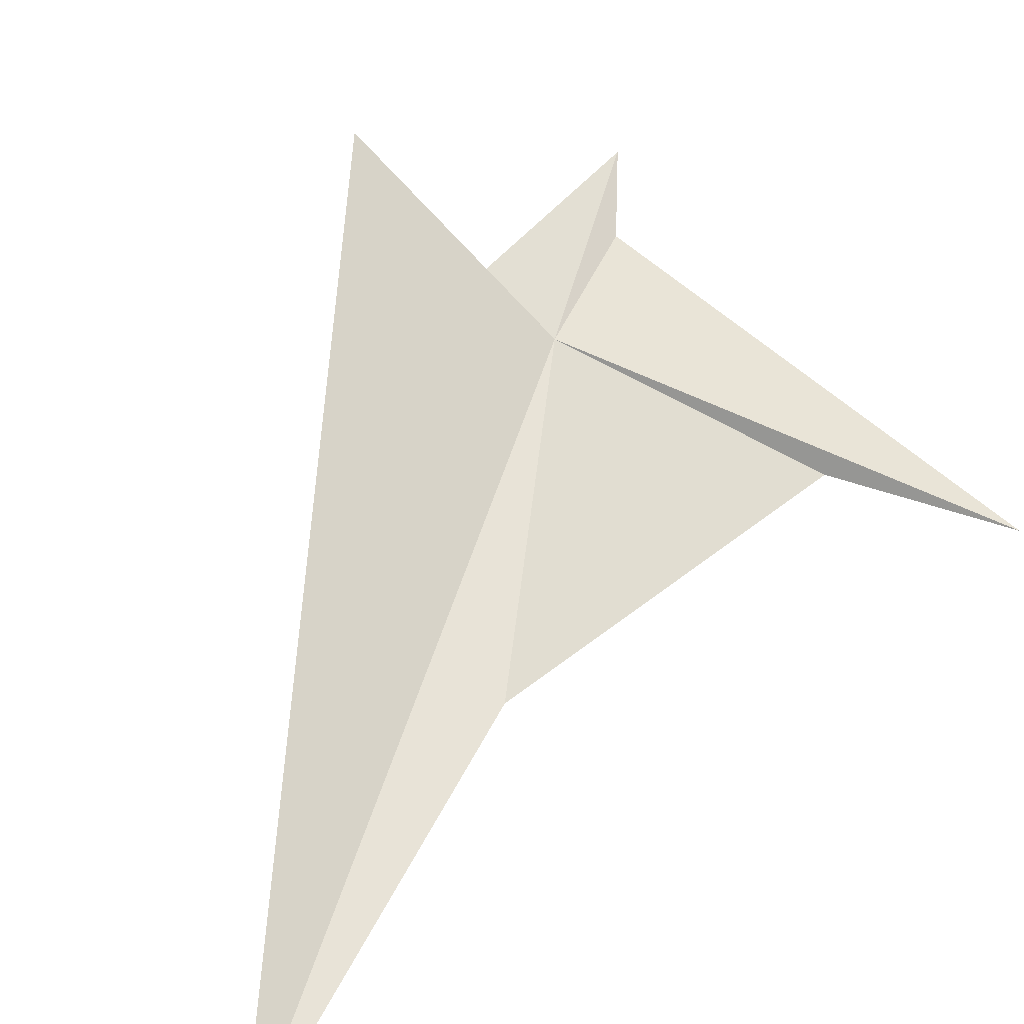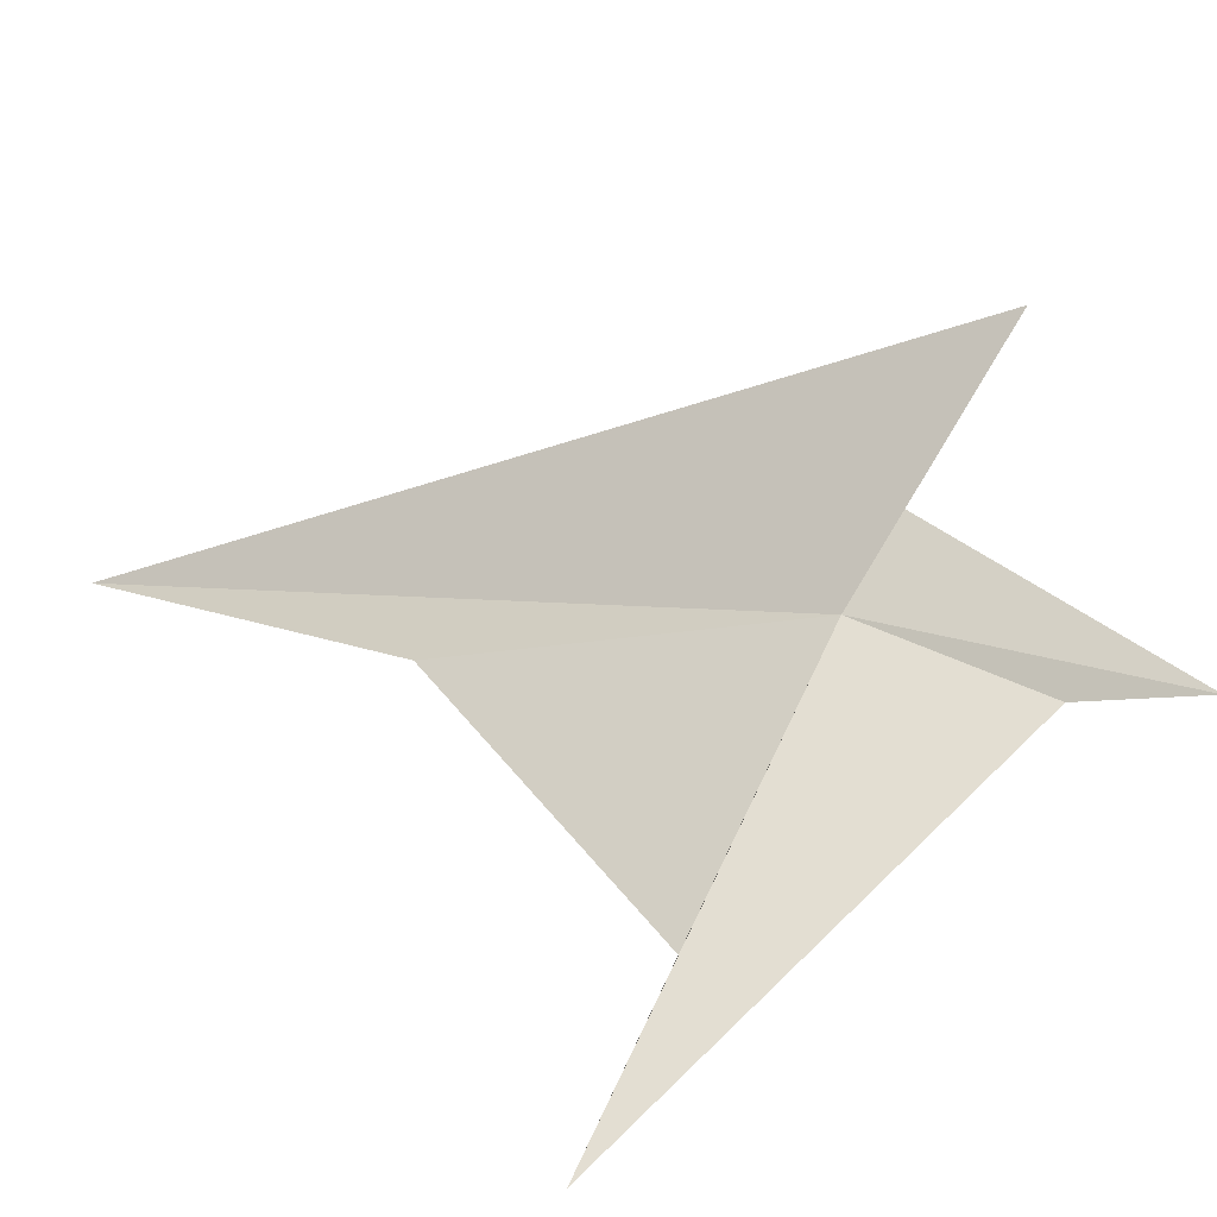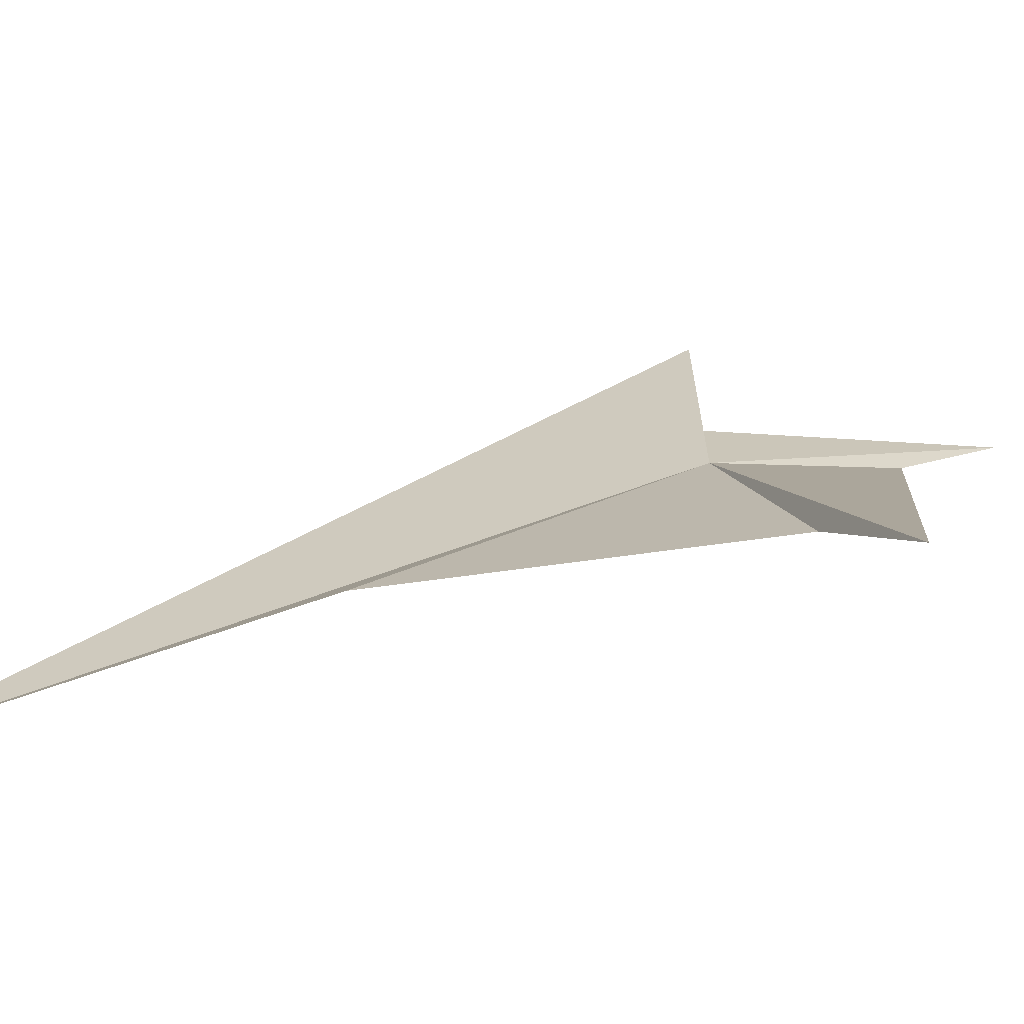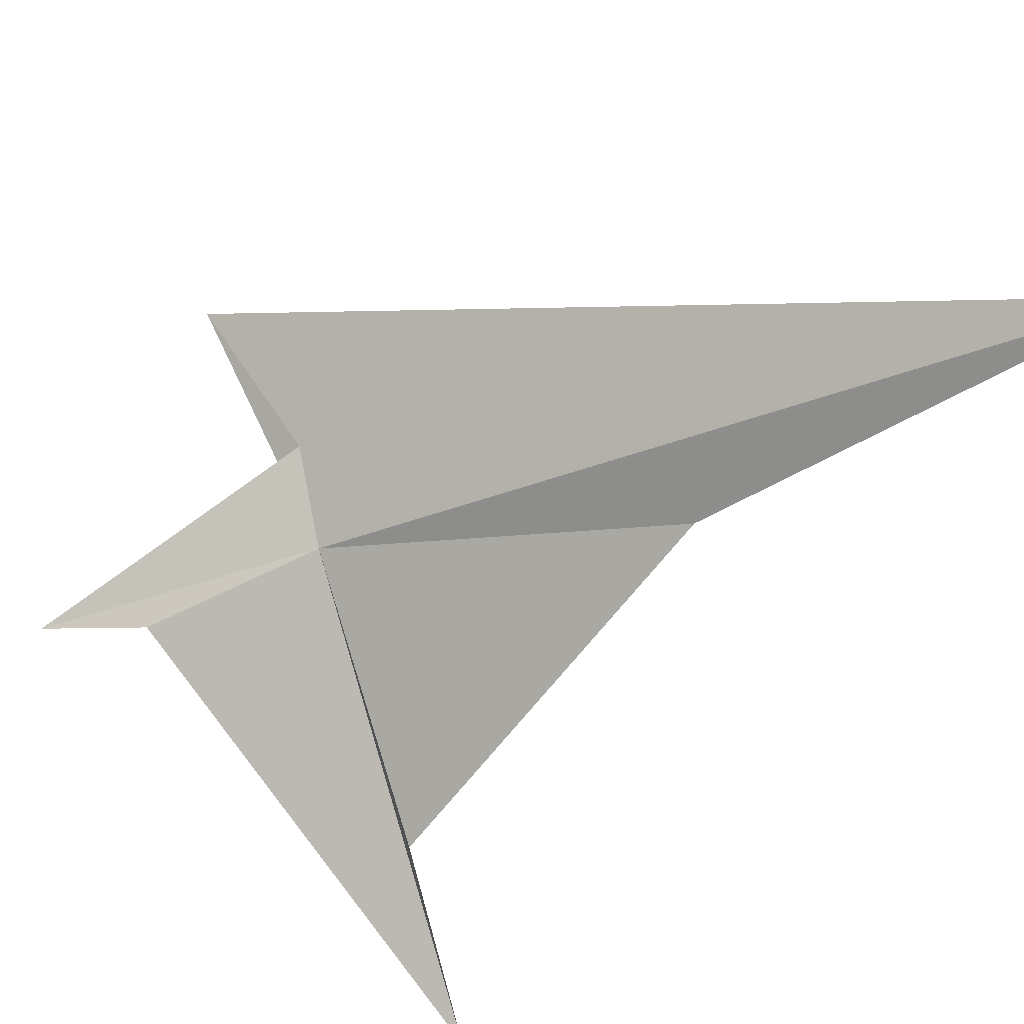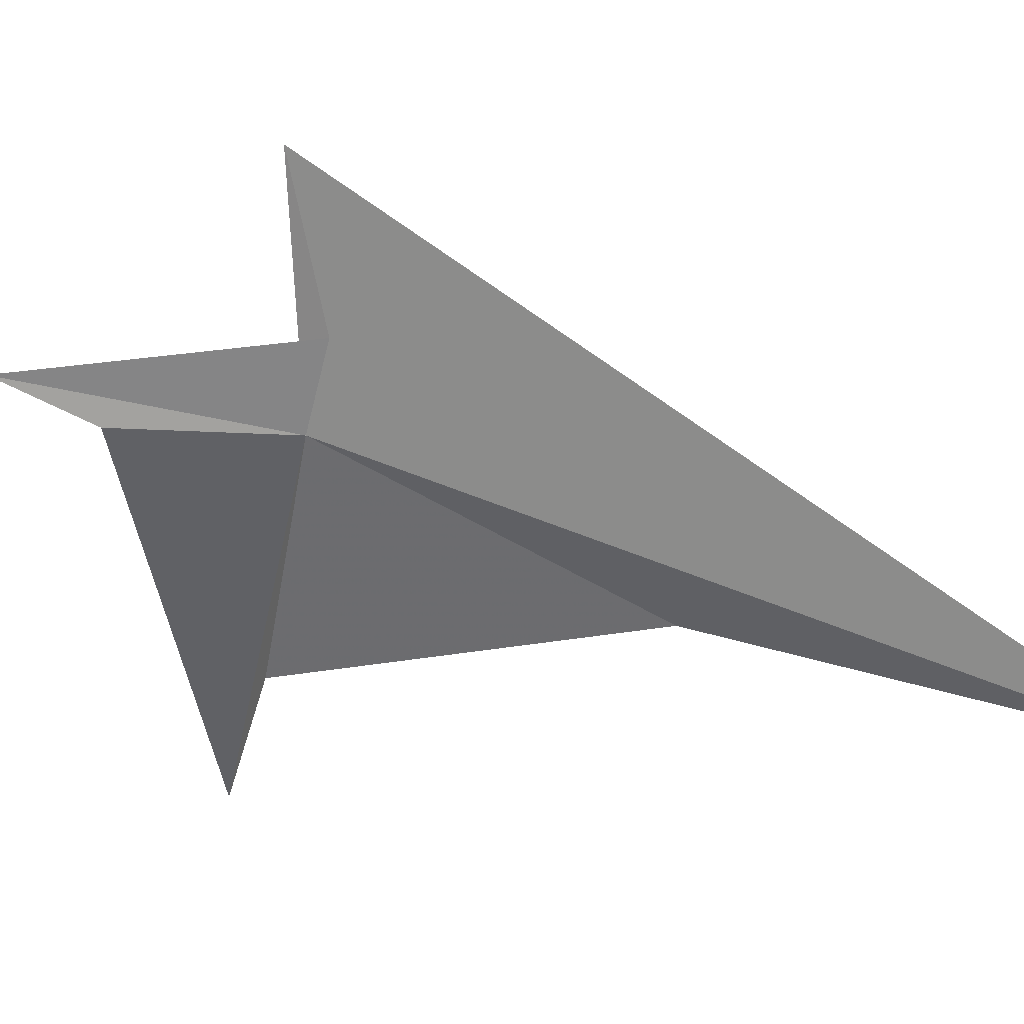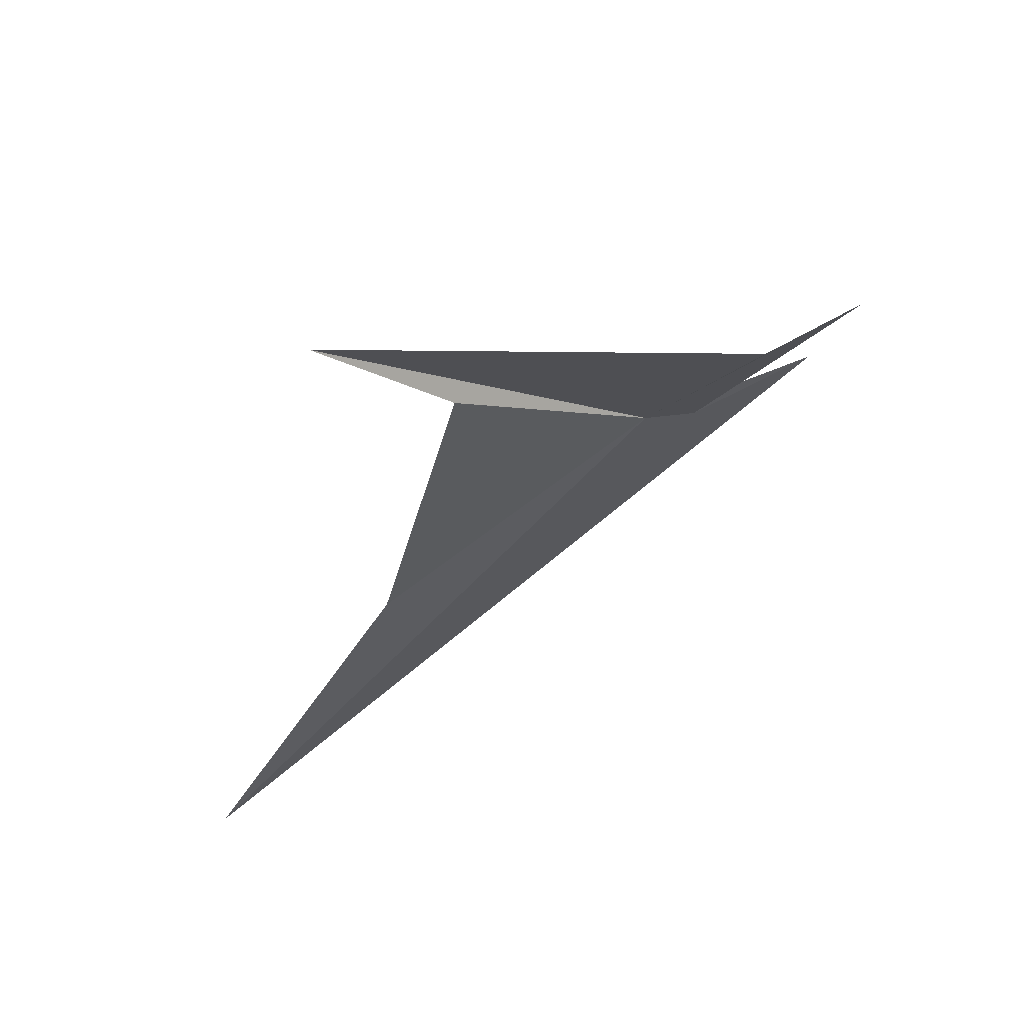
<metadata>
{"format":"obj","ext":"obj","renderer":"f3d","projection":"perspective","resolution":1024,"background":"white","views":[{"elev":39.9,"azim":-121.8,"up":"+Y"},{"elev":36.3,"azim":-17.2,"up":"+Y"},{"elev":-12.1,"azim":-59.6,"up":"+Y"},{"elev":-68.1,"azim":154.3,"up":"+Y"},{"elev":-29.2,"azim":124.2,"up":"+Y"},{"elev":61.5,"azim":6.3,"up":"+Z"}]}
</metadata>
<code>
v 5.035 24.16 20.8
v 4.179 23.71 21.72
v 5.348 24.16 21.2
v 5.532 24.63 20.49
v 3.72 23.38 19.14
v 5.182 24.31 20.61
v 5.594 24.25 21.36
v 4.289 23.77 20.18
v 4.521 23.84 21.32
f 1 3 2
f 1 5 4
f 1 6 7
f 1 8 5
f 1 4 6
f 1 7 3
f 1 2 9
f 1 9 8

</code>
